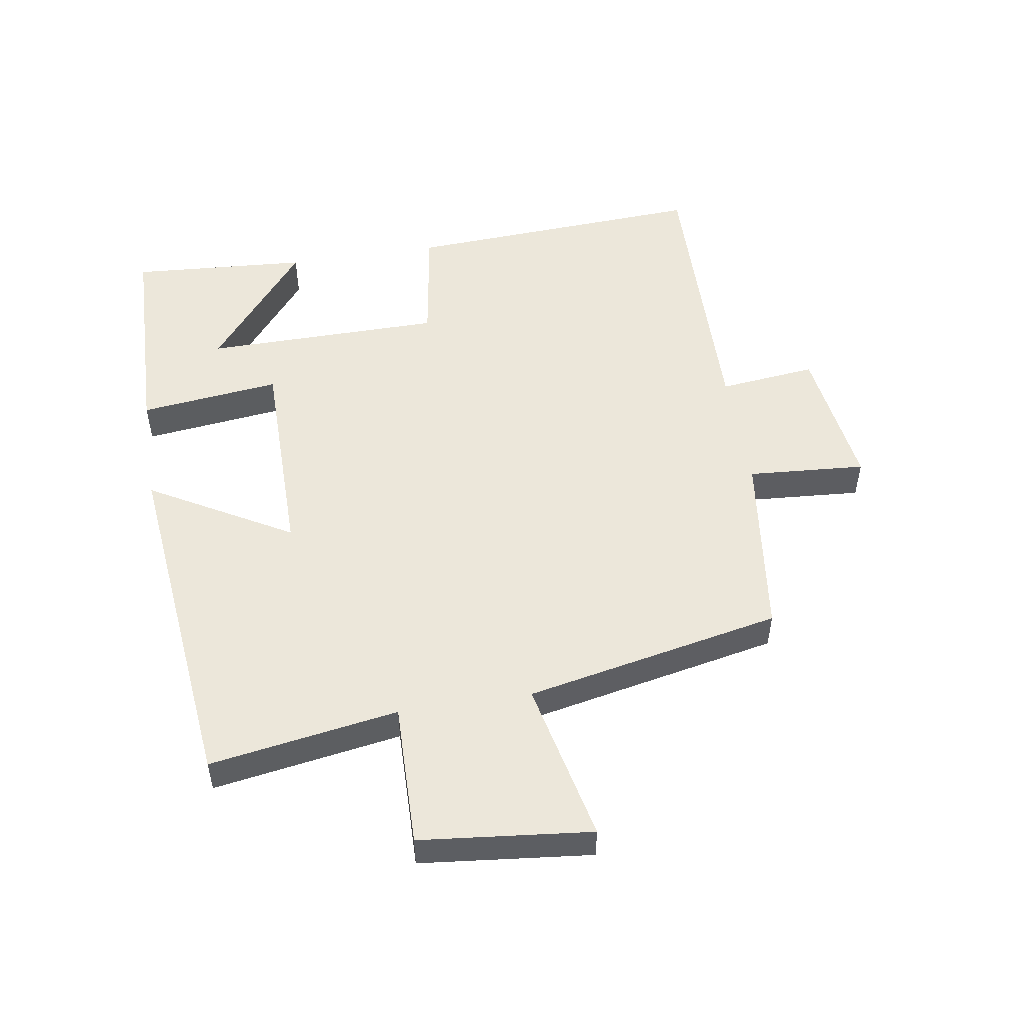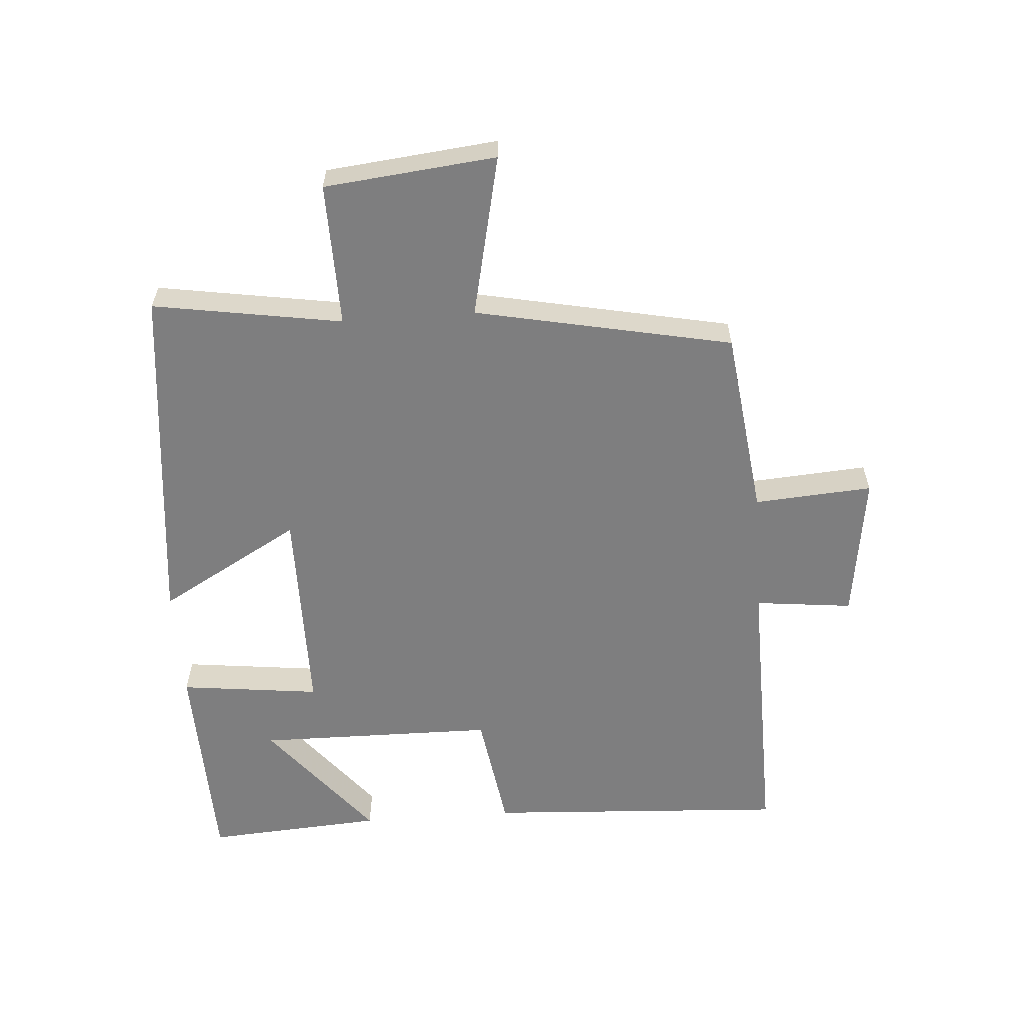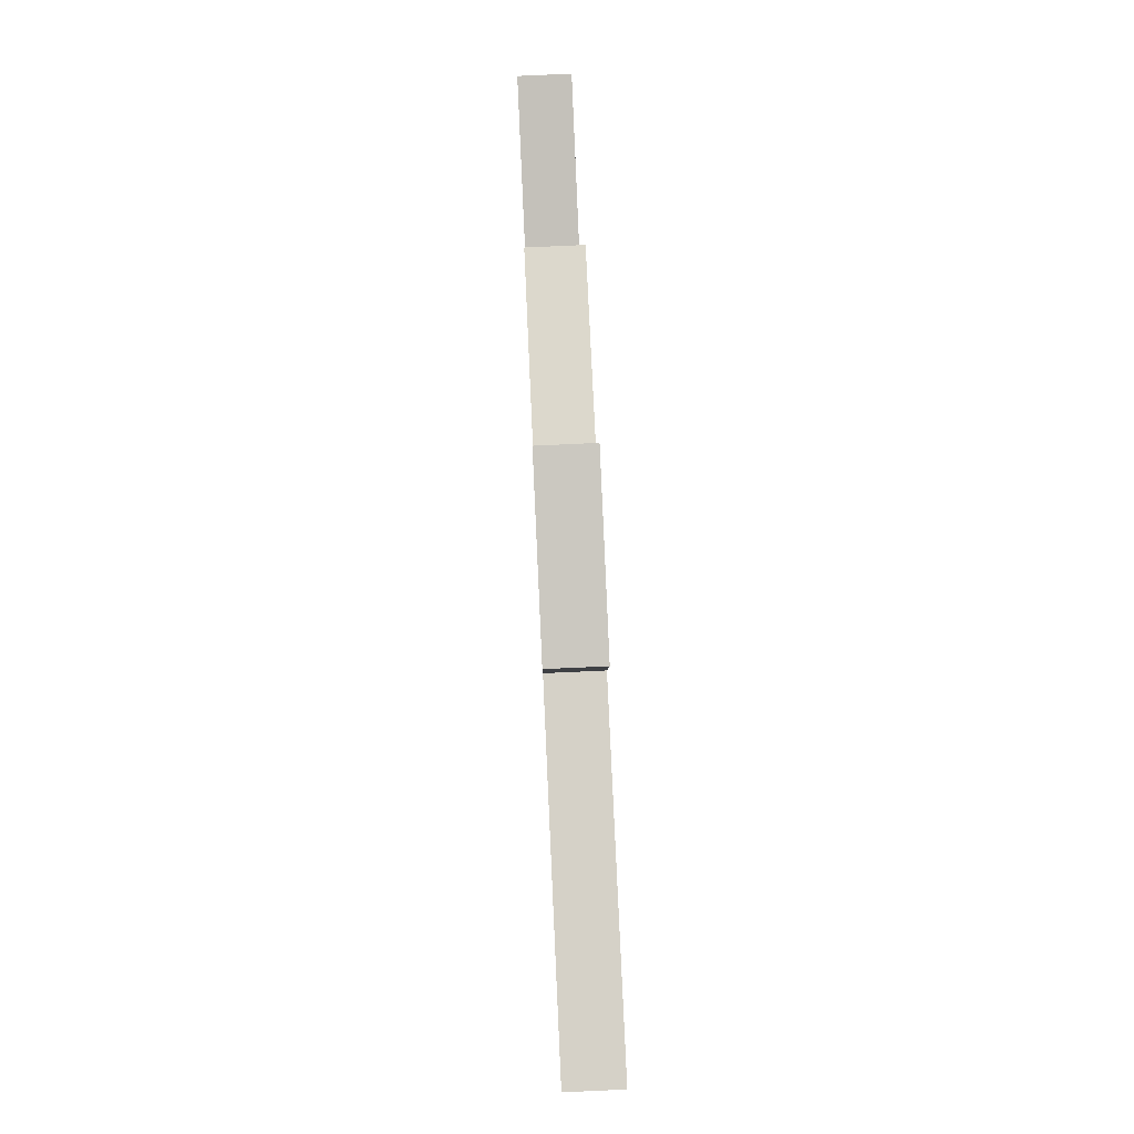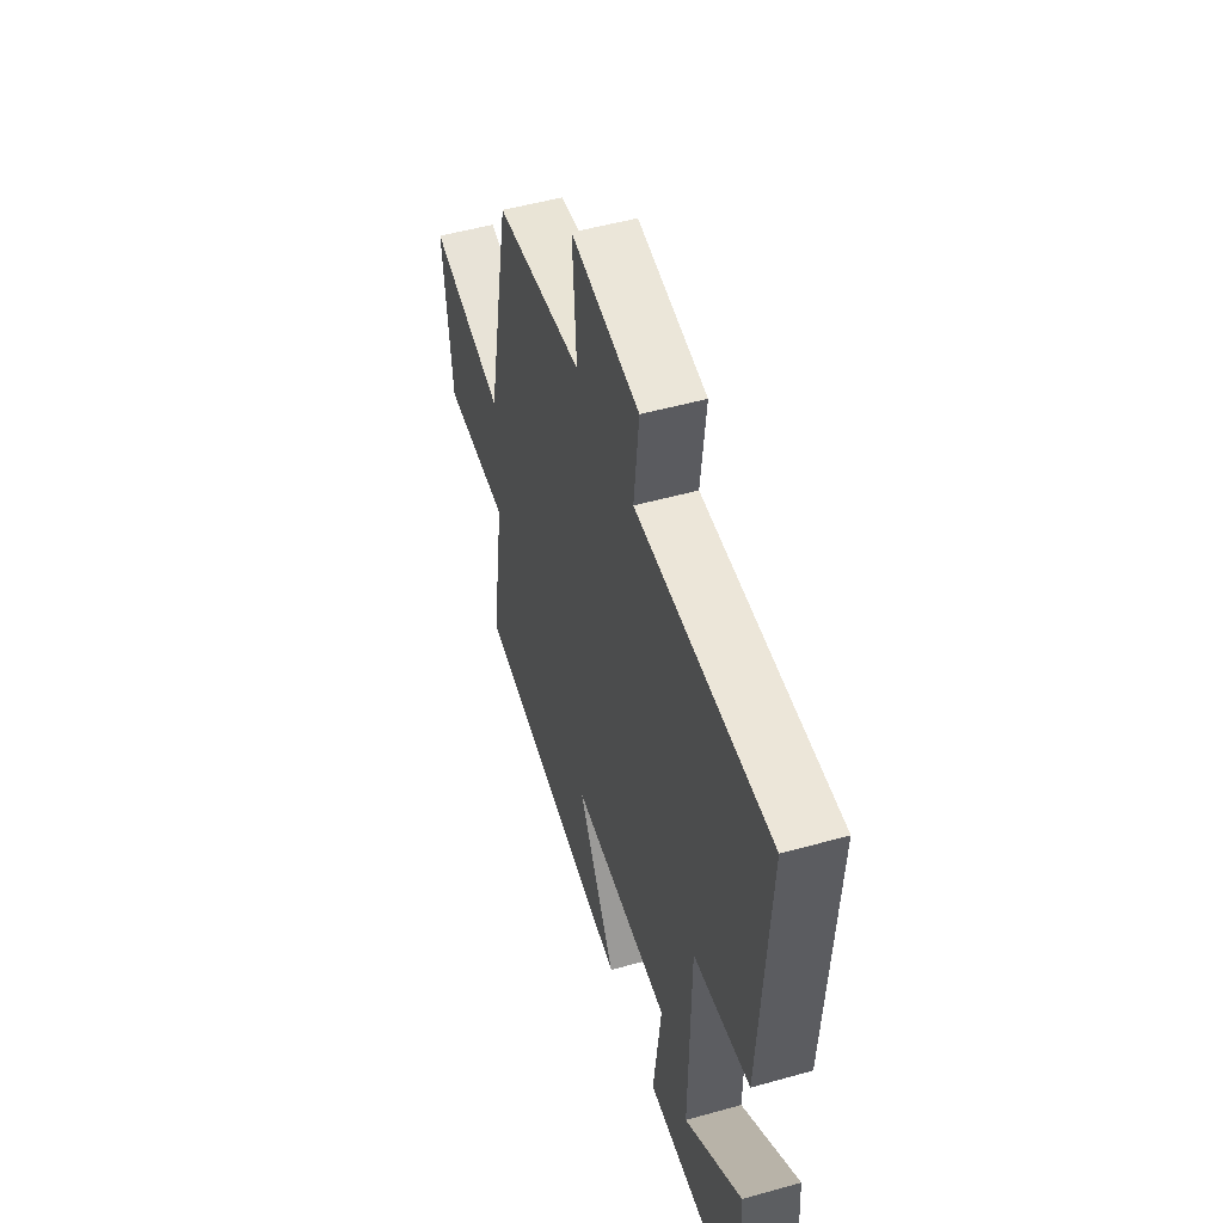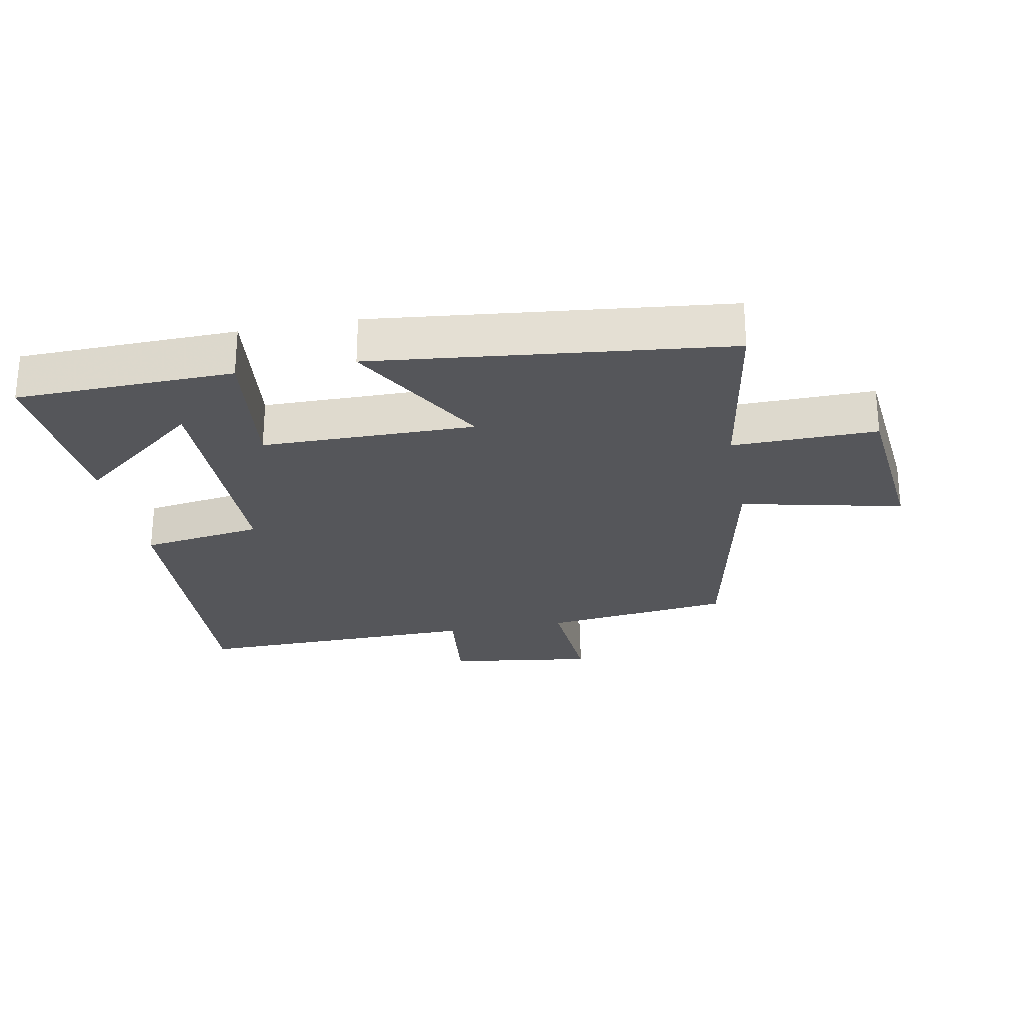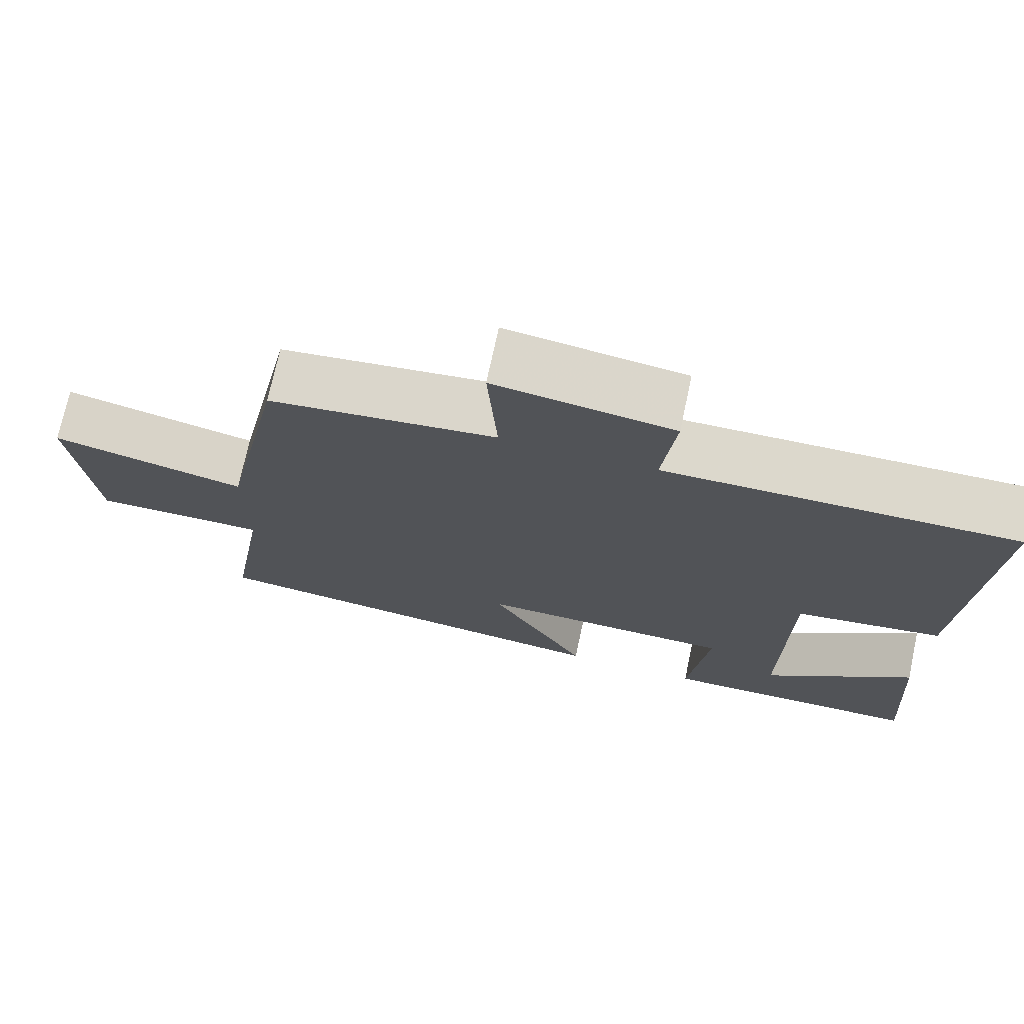
<metadata>
{"format":"obj","ext":"obj","renderer":"f3d","projection":"perspective","resolution":1024,"background":"white","views":[{"elev":51.6,"azim":-99.0,"up":"+Y"},{"elev":-59.4,"azim":-85.8,"up":"+Y"},{"elev":79.8,"azim":87.4,"up":"+Z"},{"elev":51.0,"azim":73.0,"up":"+Z"},{"elev":-25.9,"azim":-169.3,"up":"+Y"},{"elev":72.6,"azim":12.1,"up":"+Z"}]}
</metadata>
<code>
v 0.527 0.07 0.508
v 0.5 0.07 0.035
v 0.31 0.07 0.006
v 0.306 0.07 -0.368
v 0.5 0.07 -0.213
v 0.519 0.07 -0.491
v 0.18 0.07 -0.5
v 0.206 0.07 -0.28
v -0.126 0.07 -0.278
v 0 0.07 -0.5
v -0.548 0.07 -0.441
v -0.5 0.07 -0.146
v -0.725 0.07 -0.15
v -0.753 0.07 0.118
v -0.5 0.07 0.062
v -0.418 0.07 0.463
v -0.123 0.07 0.5
v -0.136 0.07 0.685
v 0.094 0.07 0.653
v 0.077 0.07 0.5
v 0.527 0 0.508
v 0.5 0 0.035
v 0.31 0 0.006
v 0.306 0 -0.368
v 0.5 0 -0.213
v 0.519 0 -0.491
v 0.18 0 -0.5
v 0.206 0 -0.28
v -0.126 0 -0.278
v 0 0 -0.5
v -0.548 0 -0.441
v -0.5 0 -0.146
v -0.725 0 -0.15
v -0.753 0 0.118
v -0.5 0 0.062
v -0.418 0 0.463
v -0.123 0 0.5
v -0.136 0 0.685
v 0.094 0 0.653
v 0.077 0 0.5
f 17 18 19 20
f 15 16 17 20
f 1 2 3
f 20 1 3
f 15 20 3
f 12 13 14 15
f 12 15 3
f 9 10 11 12
f 8 9 12 3
f 7 8 3 4
f 4 5 6 7
f 40 39 38 37
f 40 37 36 35
f 23 22 21
f 23 21 40
f 23 40 35
f 35 34 33 32
f 23 35 32
f 32 31 30 29
f 23 32 29 28
f 24 23 28 27
f 27 26 25 24
f 1 21 22 2
f 2 22 23 3
f 3 23 24 4
f 4 24 25 5
f 5 25 26 6
f 6 26 27 7
f 7 27 28 8
f 8 28 29 9
f 9 29 30 10
f 10 30 31 11
f 11 31 32 12
f 12 32 33 13
f 13 33 34 14
f 14 34 35 15
f 15 35 36 16
f 16 36 37 17
f 17 37 38 18
f 18 38 39 19
f 19 39 40 20
f 20 40 21 1

</code>
